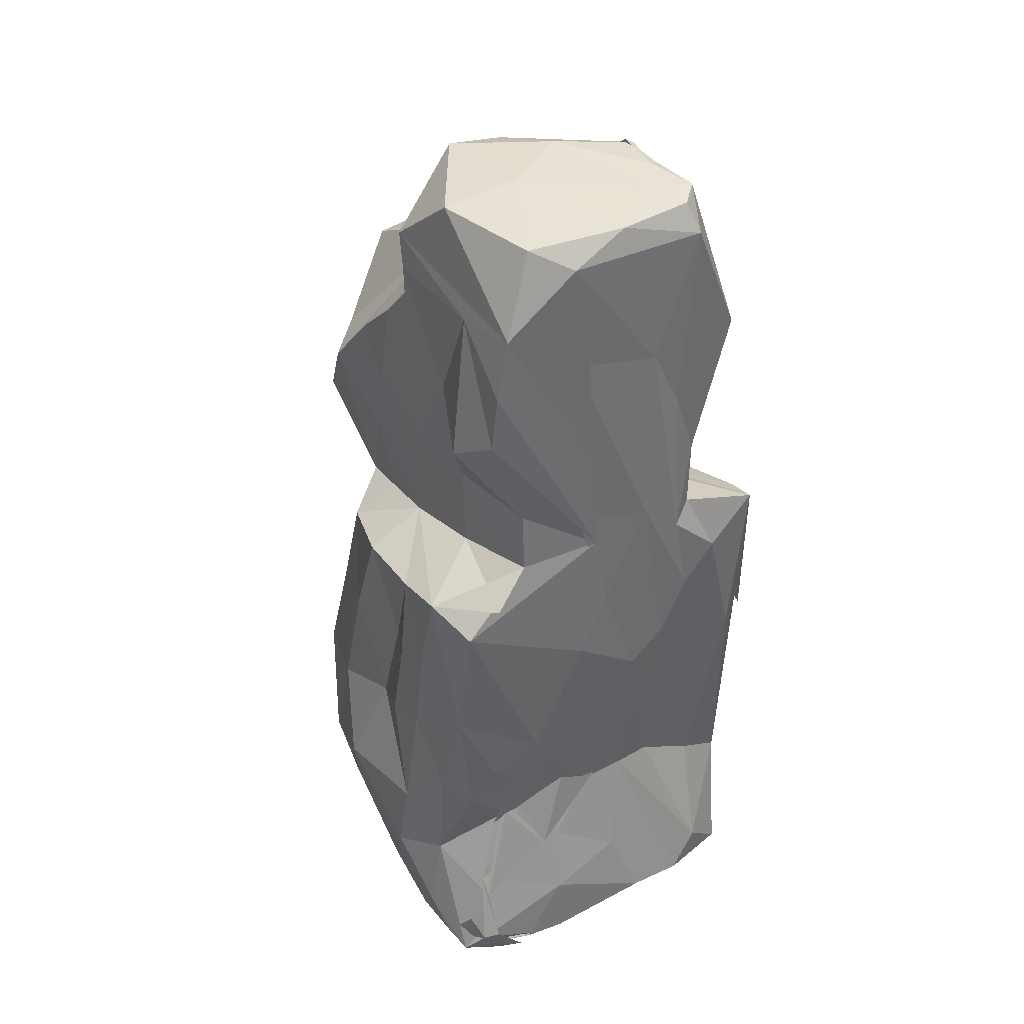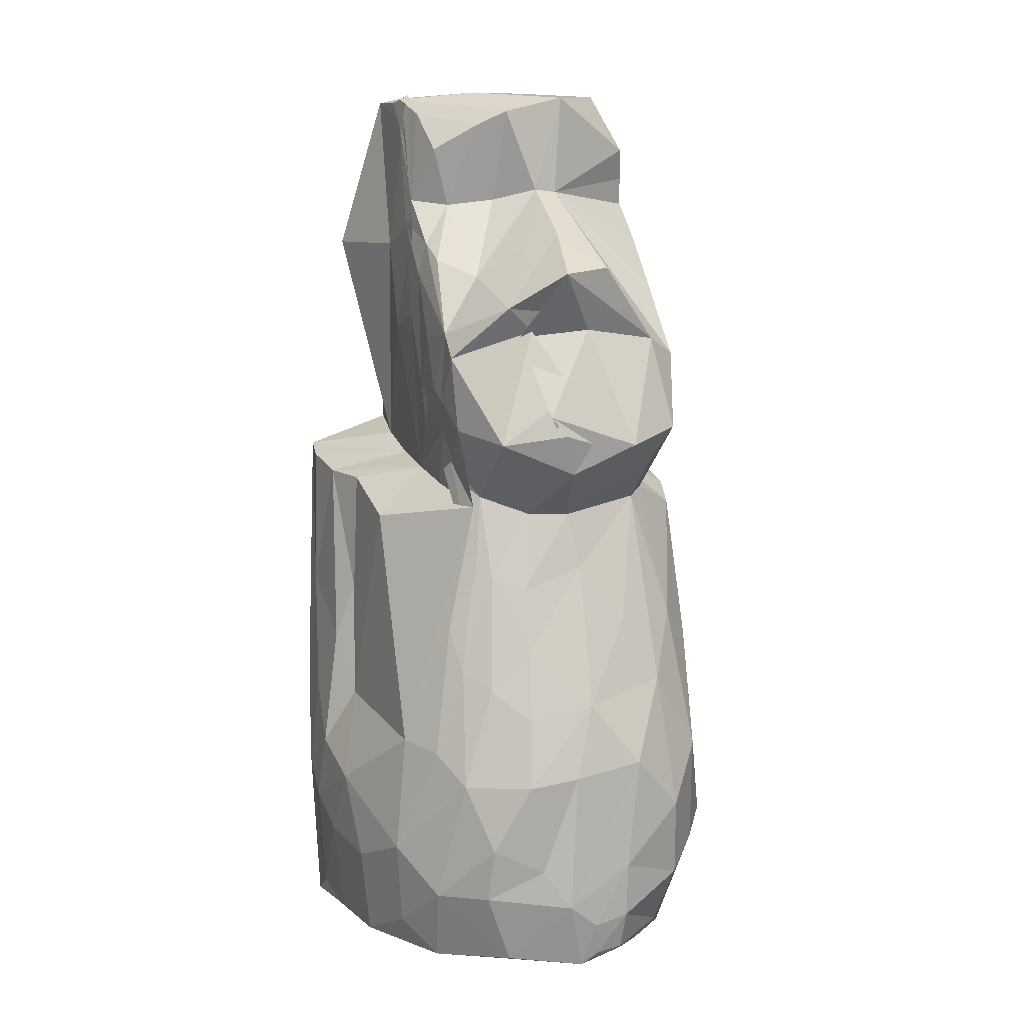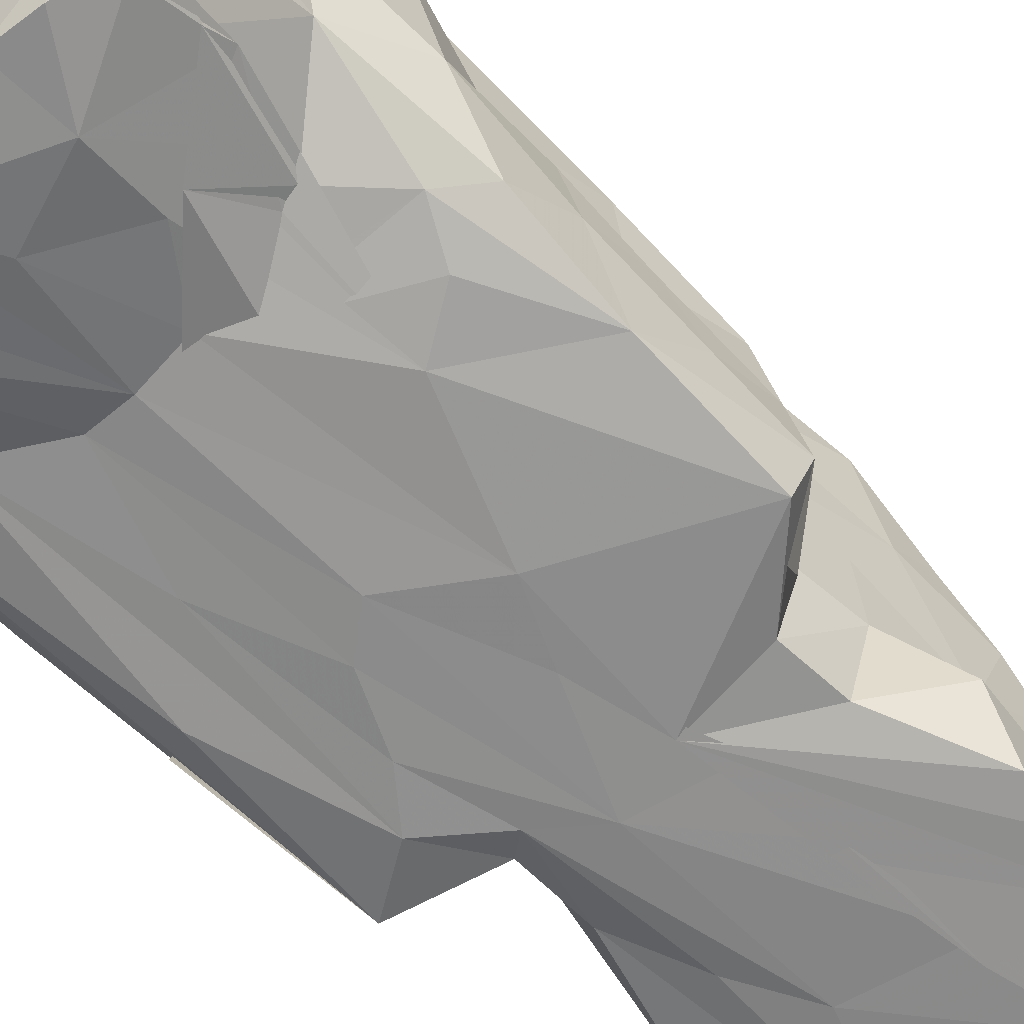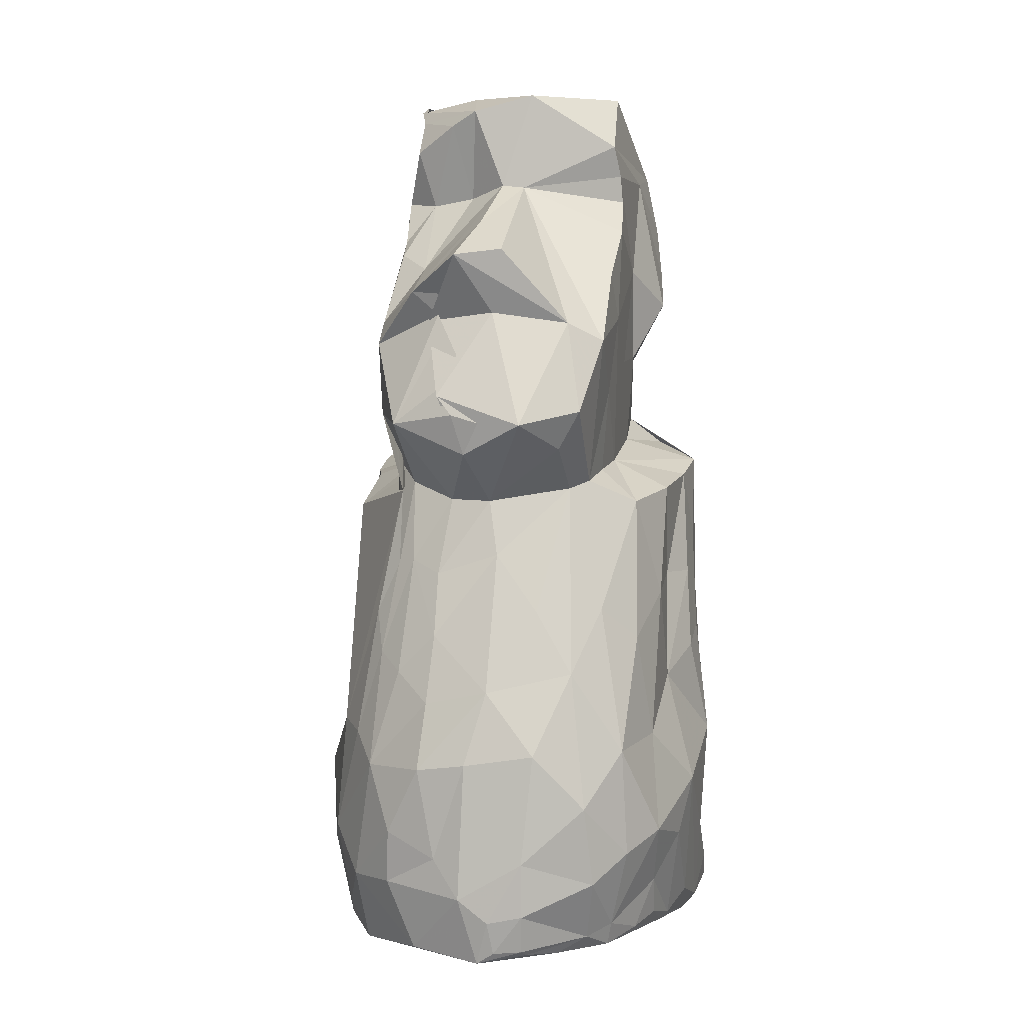
<metadata>
{"format":"obj","ext":"obj","renderer":"f3d","projection":"perspective","resolution":1024,"background":"white","views":[{"elev":40.7,"azim":145.0,"up":"+Y"},{"elev":8.6,"azim":-19.2,"up":"+Y"},{"elev":-63.5,"azim":46.6,"up":"+Z"},{"elev":2.9,"azim":11.9,"up":"+Y"}]}
</metadata>
<code>
v -2.023 -4.63 -1.241
v -1.963 -4.641 -1.506
v -1.63 -4.708 -2.114
v -1.867 -3.497 -1.694
v -1.875 0.7455 -1.906
v -2.055 -2.025 -1.508
v -2.044 -4.399 -0.8466
v -1.9 -4.679 -0.8158
v -1.954 -4.563 -0.327
v -1.416 -4.634 -0.4901
v -2.133 -2.988 -1.141
v -2.158 -3.281 -0.683
v -1.434 -4.641 0.4194
v -1.819 -4.614 0.3286
v -2.1 -3.54 -0.2094
v -1.962 -3.663 0.5196
v -2.066 -2.823 0.2453
v -2.104 -2.593 -0.5371
v -1.179 -4.264 -2.232
v -0.8406 -4.594 -2.309
v -0.1116 -4.635 -1.541
v -0.2154 -4.588 -0.2522
v -1.311 -3.113 -1.804
v -0.2504 -4.503 -2.308
v -0.2243 -2.629 -1.87
v 0.7585 -4.695 -1.986
v 0.05545 -3.691 -2.131
v -1.331 -4.607 1.366
v -0.8782 -4.594 0.6327
v 0.6091 -4.595 -0.6729
v -0.1 -4.609 0.9214
v -1.982 -0.7966 -1.394
v -1.66 -1.018 -1.942
v -2.074 -2.007 -0.9638
v -1.808 -1.981 -0.2779
v -1.921 0.6463 -1.567
v -1.956 -1.334 -0.5178
v -1.897 -0.9232 -1.867
v -1.282 0.3999 -2.007
v -1.855 0.5184 -0.9965
v -1.77 -0.7563 -0.3938
v -1.667 0.1698 0.3783
v -1.093 0.7578 -0.5517
v -1.698 0.4882 -0.493
v -0.6235 -2.668 -1.841
v -1.025 -1.602 -1.904
v -0.626 -0.5895 -1.986
v -0.936 0.00625 -1.993
v -0.2441 -0.8695 -1.983
v -1.632 -4.287 1.025
v -1.736 -3.388 1.213
v -1.399 -3.839 1.643
v -1.63 -2.19 1.198
v -0.6319 -4.617 1.739
v -1.161 -2.576 1.897
v -0.9062 -3.259 2.104
v 0.07981 -4.622 2.146
v 0.7192 -4.616 1.661
v -0.6729 -4.544 1.907
v -0.9444 -3.818 2.004
v -0.5434 -2.555 2.259
v -0.09493 -3.915 2.293
v 0.2634 -4.5 2.171
v 0.2121 -4.159 2.256
v -0.3813 -3.513 2.203
v -1.387 -2.272 1.586
v -0.9098 0.37 1.421
v -1.097 -1.376 1.623
v -0.8509 -1.567 1.847
v -0.4851 -1.869 2.097
v -0.02927 -2.488 2.289
v 0.1802 -1.732 2.143
v -1.191 -0.952 1.428
v -0.7511 -0.374 1.569
v -0.9233 -0.415 1.511
v -0.8005 0.4608 1.318
v -0.4356 -0.5099 1.733
v -0.3243 0.2851 1.537
v 0.1042 0.2709 1.594
v 0.2071 -0.3023 1.714
v -0.4378 -1.164 1.91
v -1.004 1.056 -1.838
v -1.11 0.9274 -1.123
v -0.3384 1.292 -1.95
v -0.7763 0.895 -1.956
v 0.1487 0.3107 -1.952
v 0.5159 1.565 -1.887
v -1.103 0.6597 0.1099
v -1.206 2.232 -0.4521
v -1.122 1.184 1.009
v -1.046 1.767 -1.8
v -0.7552 2.535 -1.852
v -0.4218 3.217 -1.862
v -0.9421 4.465 -1.811
v 0.5542 3.509 -1.852
v 0.4585 2.374 -1.879
v -1.171 1.737 0.6773
v -1.204 2.358 0.1068
v -1.188 3.386 0.1097
v -1.203 3.405 -0.1017
v -1.519 3.165 -1.734
v -1.116 4.769 -1.433
v -0.866 4.761 -1.664
v 0.5882 4.62 -1.838
v -0.6784 4.804 -1.257
v -0.04402 4.816 -1.745
v -1.228 3.15 -0.6618
v -1.172 3.631 0.03579
v -1.122 3.161 0.4274
v -1.156 3.967 -0.2553
v -1.129 4.522 -0.3842
v -1.151 4.436 -0.4712
v -0.9973 4.181 0.3268
v -1.112 4.745 -0.8809
v -0.9958 4.799 -0.9413
v -1.155 4.756 -0.4514
v -1.073 4.802 -0.4185
v -1.05 4.584 -0.1413
v -0.4148 4.825 -0.0601
v 0.3069 4.853 -0.4981
v -0.272 4.587 0.6487
v -0.5551 4.446 0.5291
v -1.038 0.5346 0.6136
v -1.094 0.7319 0.9398
v -1.045 0.8242 1.063
v -1.111 1.209 1.514
v -0.8199 1.102 2.145
v -1.137 1.149 0.4255
v -1.19 1.629 0.4495
v -1.193 1.612 0.9171
v -1.171 1.495 1.131
v -1.166 1.971 1.465
v -1.166 2.218 1.242
v -0.6725 2.503 1.9
v -0.0523 0.7762 2.186
v -0.4008 2.262 1.85
v -0.1628 1.192 2.289
v 0.1227 1.106 2.287
v -0.3231 1.393 2.258
v -0.2544 1.509 2.212
v -0.5192 2.197 1.8
v 0.2009 2.273 1.921
v -0.1453 1.816 2.083
v -1.201 2.153 0.708
v -1.19 2.837 0.3458
v -1.083 2.989 0.7102
v -0.7503 2.807 1.054
v -0.2563 3.146 1.317
v -0.006244 3.269 1.539
v 0.0535 3.746 0.6892
v 0.3375 2.924 2.097
v 0.9851 2.163 1.774
v 0.13 2.435 1.995
v -0.1446 2.865 2.223
v -0.8229 3.58 0.261
v -0.3497 3.638 0.4149
v 0.2878 3.721 0.6668
v 0.3725 4.743 0.6126
v 0.8561 -4.599 -2.209
v 0.8391 -3.904 -2.162
v 0.7413 -3.209 -1.956
v 1.298 -4.519 -2.179
v 1.181 -4.546 -2.176
v 1.975 -4.622 -1.828
v 1.425 -2.875 -1.625
v 1.699 -3.558 -1.768
v 1.61 -4.618 -1.938
v 1.563 -4.631 -1.949
v 1.534 -4.649 -1.914
v 1.489 -4.669 -1.828
v 2.022 -4.544 -1.878
v 1.624 -4.671 -2.015
v 1.836 -4.346 -2.009
v 1.523 -4.475 -2.136
v 1.676 -4.321 -2.079
v 1.402 -4.619 -2.152
v 1.537 -4.576 -2.116
v 1.679 -3.791 -1.878
v 0.9188 -3.257 -1.941
v 1.282 -2.753 -1.661
v 1.96 -3.276 -1.276
v 1.077 -4.641 -1.401
v 1.837 -4.654 -1.05
v 0.97 -4.623 1.274
v 1.207 -4.615 0.8229
v 1.932 -4.62 -0.6386
v 1.985 -4.637 -1.409
v 1.309 -4.605 0.2736
v 1.628 -4.589 0.04901
v 1.769 -4.557 0.1871
v 2.081 -4.435 -1.61
v 1.932 -4.06 -1.868
v 2.041 -4.54 -1.014
v 2.12 -4.124 -1.306
v 2.001 -4.31 -0.3177
v 1.848 -4.5 0.05124
v 2.141 -3.607 -0.665
v 2.03 -3.476 0.4998
v 2.16 -2.882 0.317
v 0.2729 -2.642 -1.844
v 0.1258 -2.58 -1.849
v 0.7594 -2.648 -1.76
v 0.5793 -2.376 -1.814
v 1.114 -2.721 -1.697
v 1.017 -1.543 -1.895
v 0.4694 -0.312 -1.971
v 1.746 -2.23 -1.669
v 1.51 -1.815 -1.799
v 2.189 -2.503 -0.952
v 1.864 0.5273 -1.861
v 1.943 -0.8183 -1.733
v 1.135 1.149 -1.802
v 1.975 0.6663 -1.307
v 1.787 -0.6181 -0.2704
v 1.832 0.3758 0.1328
v 1.924 0.505 -0.7081
v 2.039 -1.901 -1.504
v 2.036 -1.477 -0.5223
v 1.832 -1.765 0.01798
v 2.044 -1.283 -1.005
v 1.982 -0.6191 -0.636
v 1.985 -0.1693 -1.105
v 0.874 -4.576 1.719
v 1.343 -4.57 1.265
v 1.755 -4.383 0.509
v 1.594 -4.469 0.8703
v 1.779 -3.964 0.735
v 1.398 -4.323 1.346
v 1.172 -4.416 1.594
v 0.5746 -4.088 2.215
v 1.891 -3.31 1.167
v 1.285 -3.778 1.897
v 1.604 -3.498 1.589
v 1.219 -2.944 2.066
v 0.5919 -4.536 2.01
v 0.5525 -4.485 2.102
v 0.5785 -3.522 2.251
v 1.568 -2.373 1.719
v 1.794 -2.283 0.9942
v 1.316 -0.8766 1.54
v 1.655 -1.206 1.222
v 1.05 -1.542 1.898
v 0.7006 -2.376 2.24
v 0.661 -0.894 1.833
v 0.9377 0.4046 1.37
v 1.821 -0.7729 0.5465
v 1.589 0.2506 0.8613
v 1.119 0.4823 1.185
v 0.2873 1.15 -1.918
v 0.338 2.408 -1.887
v 1.57 0.8641 -1.973
v 1.227 0.9096 -0.8445
v 1.126 1.786 -1.755
v 1.222 0.6815 0.09154
v 1.298 1.803 -0.1494
v 1.294 1.881 -0.9079
v 0.4273 3.687 -1.862
v 1.328 4.064 -1.782
v 1.517 2.88 -1.78
v 1.605 2.506 -1.228
v 1.454 3.453 -1.792
v 1.339 3.924 -1.063
v 1.326 2.863 -0.6367
v 1.347 3.243 0.351
v 1.308 3.6 0.06496
v 1.291 3.883 0.1048
v 0.9688 4.851 -1.592
v 1.162 4.832 -0.4947
v 1.239 4.201 0.2339
v 0.913 0.8336 1.905
v 1.178 0.5904 0.6835
v 1.27 1.454 0.7954
v 1.152 1.227 2.007
v 1.339 2.26 0.5737
v 1.325 1.981 1.528
v 0.5724 1.086 2.349
v 1.313 2.724 0.9017
f 2 3 1
f 2 5 4
f 6 5 2
f 7 1 8
f 3 8 1
f 9 7 8
f 7 11 1
f 9 8 14
f 13 14 8
f 7 9 15
f 9 16 15
f 11 7 12
f 1 6 2
f 12 15 17
f 11 12 18
f 12 17 18
f 7 15 12
f 2 4 3
f 4 19 3
f 3 20 21
f 3 19 20
f 4 23 19
f 20 25 24
f 20 24 26
f 20 26 21
f 24 25 27
f 20 19 25
f 8 3 10
f 10 3 22
f 8 10 28
f 3 21 22
f 21 30 22
f 10 22 29
f 29 22 31
f 6 32 5
f 4 5 33
f 11 6 1
f 11 34 6
f 11 18 34
f 6 34 32
f 18 17 35
f 34 18 37
f 18 35 37
f 5 32 38
f 33 5 39
f 34 37 32
f 37 40 32
f 38 32 36
f 37 35 41
f 35 42 41
f 41 40 37
f 32 40 36
f 38 36 5
f 40 41 44
f 36 40 43
f 23 45 19
f 4 33 23
f 46 45 23
f 19 45 25
f 33 39 23
f 23 39 46
f 46 47 45
f 39 48 46
f 47 49 45
f 45 49 25
f 44 41 42
f 14 13 28
f 9 14 16
f 28 50 14
f 16 14 51
f 14 50 51
f 15 16 17
f 16 51 17
f 50 52 51
f 8 28 13
f 28 10 29
f 50 28 52
f 54 28 29
f 52 56 55
f 31 58 57
f 29 57 54
f 31 57 29
f 28 59 52
f 52 60 56
f 28 54 59
f 52 59 60
f 59 62 60
f 54 57 59
f 59 57 62
f 57 64 62
f 60 65 56
f 65 61 56
f 60 62 65
f 51 53 17
f 17 53 35
f 53 42 35
f 42 53 67
f 51 52 55
f 53 51 66
f 55 66 51
f 66 55 68
f 55 69 68
f 55 70 69
f 55 56 61
f 65 62 71
f 65 71 61
f 61 70 55
f 70 61 72
f 61 71 72
f 66 73 53
f 67 53 73
f 66 68 73
f 67 73 75
f 73 68 76
f 69 74 68
f 68 74 76
f 75 73 76
f 74 77 78
f 77 79 78
f 70 81 69
f 69 81 74
f 74 81 77
f 70 72 81
f 81 72 80
f 81 80 77
f 5 82 39
f 82 5 83
f 5 36 43
f 46 48 47
f 39 85 48
f 39 82 85
f 48 85 84
f 48 84 47
f 49 47 84
f 49 84 86
f 44 42 88
f 43 40 88
f 5 43 83
f 43 89 83
f 40 44 88
f 91 82 83
f 91 85 82
f 85 91 92
f 85 92 93
f 92 91 94
f 85 93 84
f 84 93 95
f 84 95 96
f 43 88 89
f 88 98 89
f 88 97 98
f 89 98 99
f 91 83 101
f 101 94 91
f 92 94 93
f 101 102 94
f 95 93 104
f 102 103 94
f 94 103 106
f 94 106 104
f 83 107 101
f 83 89 107
f 89 99 107
f 98 100 99
f 100 109 108
f 107 99 111
f 110 100 112
f 100 110 99
f 100 108 112
f 102 101 107
f 102 107 111
f 102 111 114
f 102 114 115
f 102 115 105
f 99 110 111
f 114 111 112
f 112 111 110
f 115 116 119
f 112 108 117
f 108 118 117
f 118 108 113
f 114 117 115
f 115 117 116
f 114 112 117
f 118 116 117
f 102 105 103
f 103 105 106
f 105 119 120
f 116 121 119
f 115 119 105
f 116 118 121
f 118 113 122
f 118 122 121
f 42 67 123
f 88 42 123
f 88 123 90
f 67 75 125
f 124 75 76
f 124 125 75
f 76 126 125
f 124 76 125
f 127 126 76
f 123 67 128
f 123 128 90
f 90 97 88
f 128 129 97
f 128 97 90
f 128 67 129
f 67 130 129
f 67 125 126
f 67 126 131
f 67 131 130
f 126 132 131
f 132 133 131
f 133 132 134
f 74 78 76
f 76 78 127
f 79 135 78
f 132 136 134
f 127 78 135
f 135 137 127
f 135 138 137
f 126 127 132
f 132 127 136
f 137 139 140
f 127 137 140
f 140 139 141
f 140 141 127
f 141 143 127
f 139 142 141
f 129 144 145
f 129 130 144
f 131 133 130
f 144 130 133
f 133 147 146
f 133 134 147
f 147 134 148
f 97 129 98
f 129 145 98
f 144 133 145
f 145 133 109
f 133 146 109
f 145 100 98
f 145 109 100
f 134 149 148
f 147 148 150
f 150 148 149
f 136 153 134
f 143 141 136
f 127 143 136
f 136 141 153
f 134 153 154
f 134 154 149
f 151 149 154
f 109 146 155
f 109 155 108
f 108 155 113
f 146 147 155
f 155 147 156
f 147 150 156
f 155 156 122
f 157 158 150
f 149 157 150
f 149 151 157
f 155 122 113
f 122 156 121
f 156 150 121
f 150 158 121
f 24 159 26
f 24 27 160
f 24 160 159
f 27 161 160
f 159 160 162
f 160 163 162
f 168 159 162
f 159 164 26
f 169 162 163
f 159 163 170
f 170 163 167
f 162 169 170
f 170 169 168
f 170 167 162
f 164 170 168
f 159 170 164
f 168 169 159
f 164 168 162
f 162 167 164
f 173 176 171
f 177 171 176
f 172 171 177
f 173 177 174
f 175 174 177
f 175 176 172
f 175 177 176
f 174 176 173
f 176 174 172
f 163 160 173
f 172 174 171
f 174 175 171
f 173 160 166
f 160 165 166
f 160 161 165
f 178 166 179
f 178 179 180
f 178 171 175
f 178 175 166
f 21 182 30
f 30 182 183
f 26 182 21
f 26 187 182
f 183 186 30
f 30 186 189
f 22 30 189
f 22 189 188
f 163 173 167
f 173 164 167
f 166 175 173
f 173 192 164
f 173 171 191
f 192 191 164
f 173 191 192
f 26 164 187
f 182 187 183
f 187 164 191
f 183 187 186
f 187 193 186
f 187 191 193
f 189 186 190
f 196 190 186
f 193 195 186
f 186 195 196
f 171 194 191
f 191 194 193
f 193 194 197
f 195 199 198
f 195 193 199
f 193 197 199
f 27 200 161
f 27 25 200
f 179 203 201
f 200 202 161
f 179 201 180
f 179 204 203
f 161 202 165
f 165 202 205
f 179 166 204
f 166 165 204
f 205 204 165
f 171 178 181
f 180 181 178
f 203 204 205
f 203 207 201
f 203 208 207
f 180 201 207
f 180 207 181
f 200 25 206
f 200 206 205
f 200 205 202
f 206 210 205
f 49 206 25
f 203 205 208
f 208 211 207
f 216 215 214
f 171 181 194
f 194 181 197
f 181 209 197
f 209 218 219
f 209 219 199
f 197 209 199
f 181 217 209
f 209 217 220
f 209 220 218
f 181 207 217
f 218 221 219
f 207 211 217
f 208 205 211
f 205 210 211
f 210 213 211
f 217 211 220
f 211 222 220
f 220 222 221
f 218 220 221
f 219 221 214
f 221 222 216
f 221 216 214
f 31 22 58
f 184 22 185
f 22 184 58
f 22 188 185
f 184 185 224
f 188 189 185
f 189 190 185
f 185 190 224
f 225 227 226
f 58 224 223
f 184 224 58
f 223 224 229
f 228 229 224
f 226 228 224
f 190 226 224
f 226 227 228
f 227 231 228
f 228 232 229
f 228 233 232
f 228 231 233
f 235 236 57
f 57 236 63
f 57 63 64
f 63 230 64
f 58 223 57
f 223 235 57
f 235 223 229
f 235 229 236
f 236 230 63
f 236 229 230
f 62 64 237
f 64 230 237
f 230 232 237
f 230 229 232
f 232 233 234
f 190 196 225
f 225 196 227
f 190 225 226
f 195 198 196
f 196 198 227
f 227 198 231
f 234 233 238
f 239 241 238
f 240 238 241
f 62 243 71
f 237 243 62
f 234 243 237
f 71 243 72
f 243 242 72
f 72 242 244
f 237 232 234
f 234 242 243
f 238 242 234
f 242 238 240
f 77 80 79
f 79 80 245
f 244 242 245
f 242 240 245
f 215 247 246
f 215 246 214
f 247 240 241
f 246 247 241
f 240 247 248
f 72 244 80
f 244 245 80
f 198 199 231
f 199 219 239
f 233 231 238
f 199 239 231
f 231 239 238
f 246 239 219
f 214 246 219
f 241 239 246
f 49 86 206
f 206 86 249
f 206 249 210
f 84 87 86
f 249 86 87
f 249 87 250
f 210 249 212
f 210 212 213
f 212 251 213
f 212 249 253
f 251 212 252
f 251 252 213
f 213 252 254
f 216 254 215
f 212 256 252
f 212 253 256
f 84 96 87
f 250 87 96
f 250 96 257
f 96 95 257
f 257 258 250
f 257 104 258
f 249 259 253
f 253 259 260
f 250 258 249
f 258 261 249
f 249 261 259
f 259 261 262
f 252 256 255
f 253 260 256
f 256 263 255
f 259 262 260
f 256 260 263
f 263 265 264
f 262 263 260
f 263 266 265
f 211 213 222
f 222 213 216
f 213 254 216
f 93 94 104
f 95 104 257
f 104 106 267
f 258 104 267
f 261 258 262
f 105 120 106
f 120 267 106
f 119 121 158
f 119 158 120
f 267 120 268
f 120 158 268
f 262 258 269
f 263 262 266
f 262 269 266
f 258 268 269
f 258 267 268
f 269 268 158
f 245 270 79
f 247 215 254
f 247 254 271
f 271 254 272
f 245 240 248
f 248 273 245
f 245 273 270
f 271 248 247
f 271 272 248
f 254 252 255
f 254 255 274
f 254 274 272
f 272 275 248
f 248 275 273
f 139 135 276
f 135 79 276
f 135 139 138
f 139 137 138
f 79 270 276
f 276 142 139
f 270 273 276
f 142 276 152
f 273 152 276
f 273 275 152
f 255 263 274
f 264 277 274
f 157 152 275
f 275 272 274
f 274 277 275
f 275 277 157
f 264 157 277
f 157 264 265
f 263 264 274
f 141 142 154
f 141 154 153
f 152 154 142
f 154 152 151
f 157 265 266
f 151 152 157
f 269 158 157
f 157 266 269
f 169 163 159
f 177 173 172
f 173 175 172

</code>
